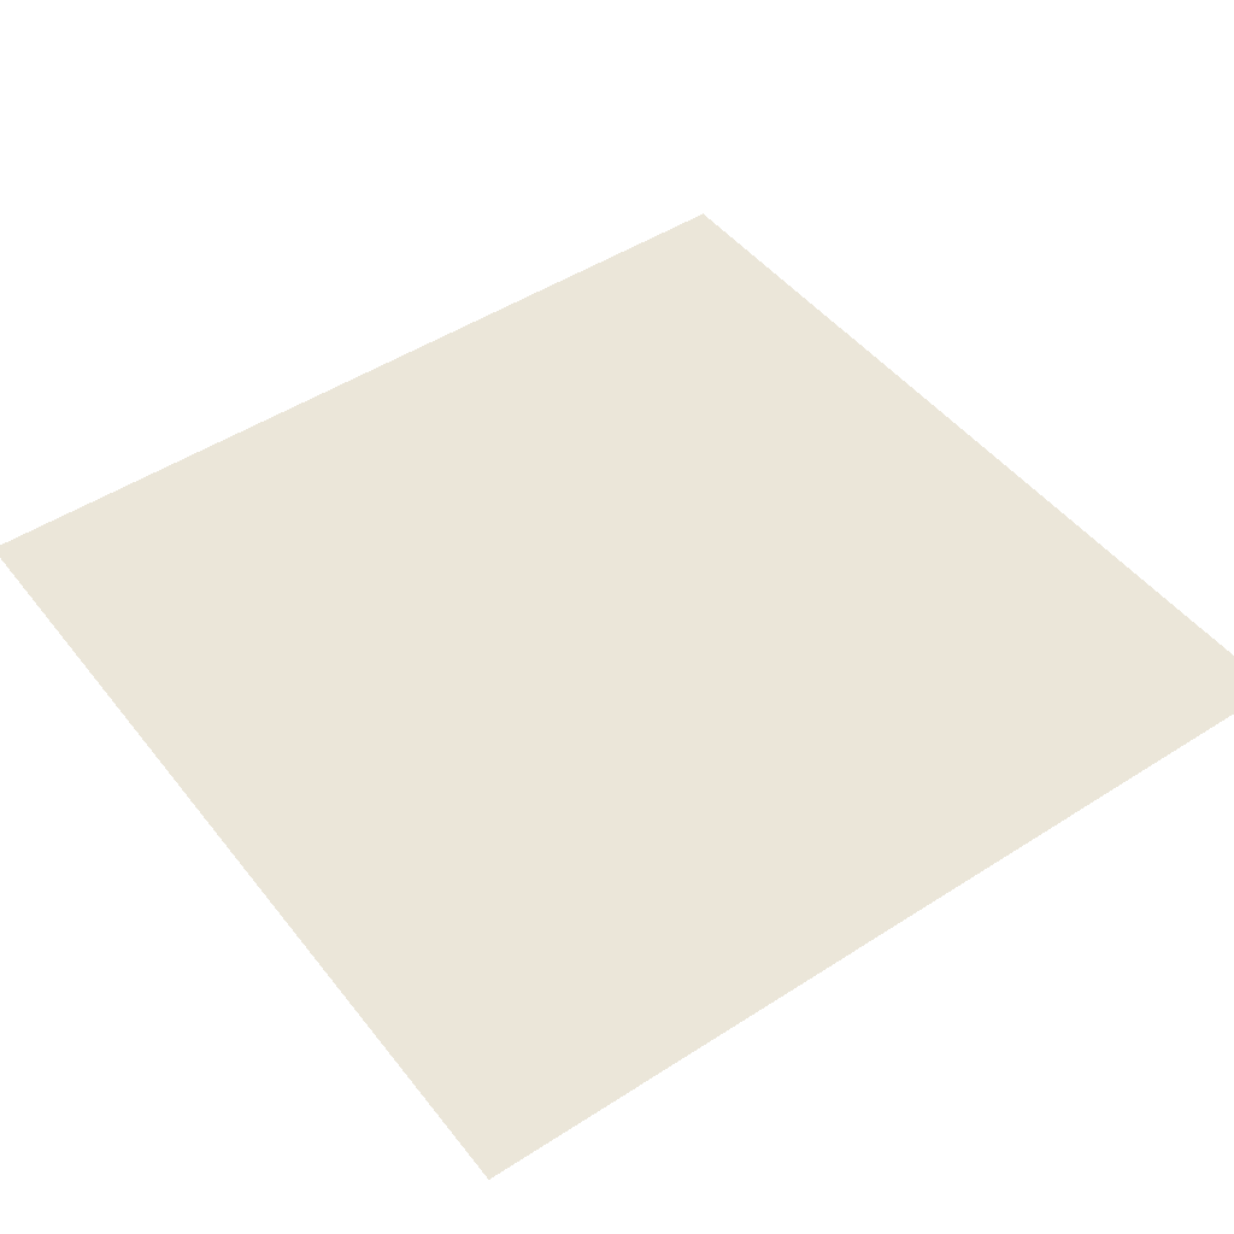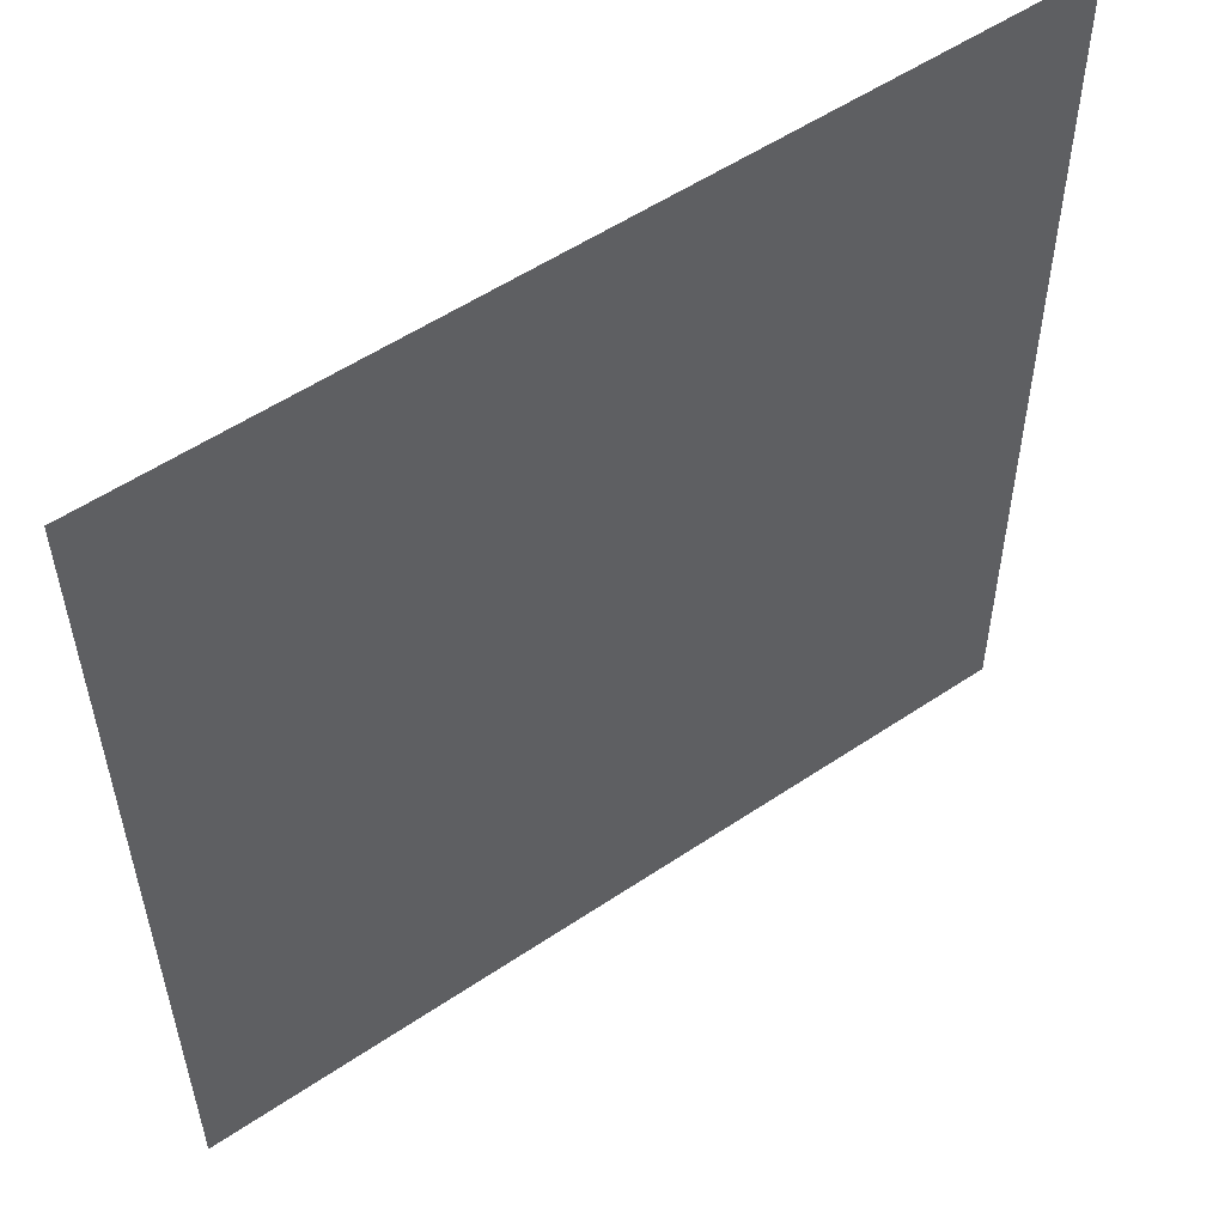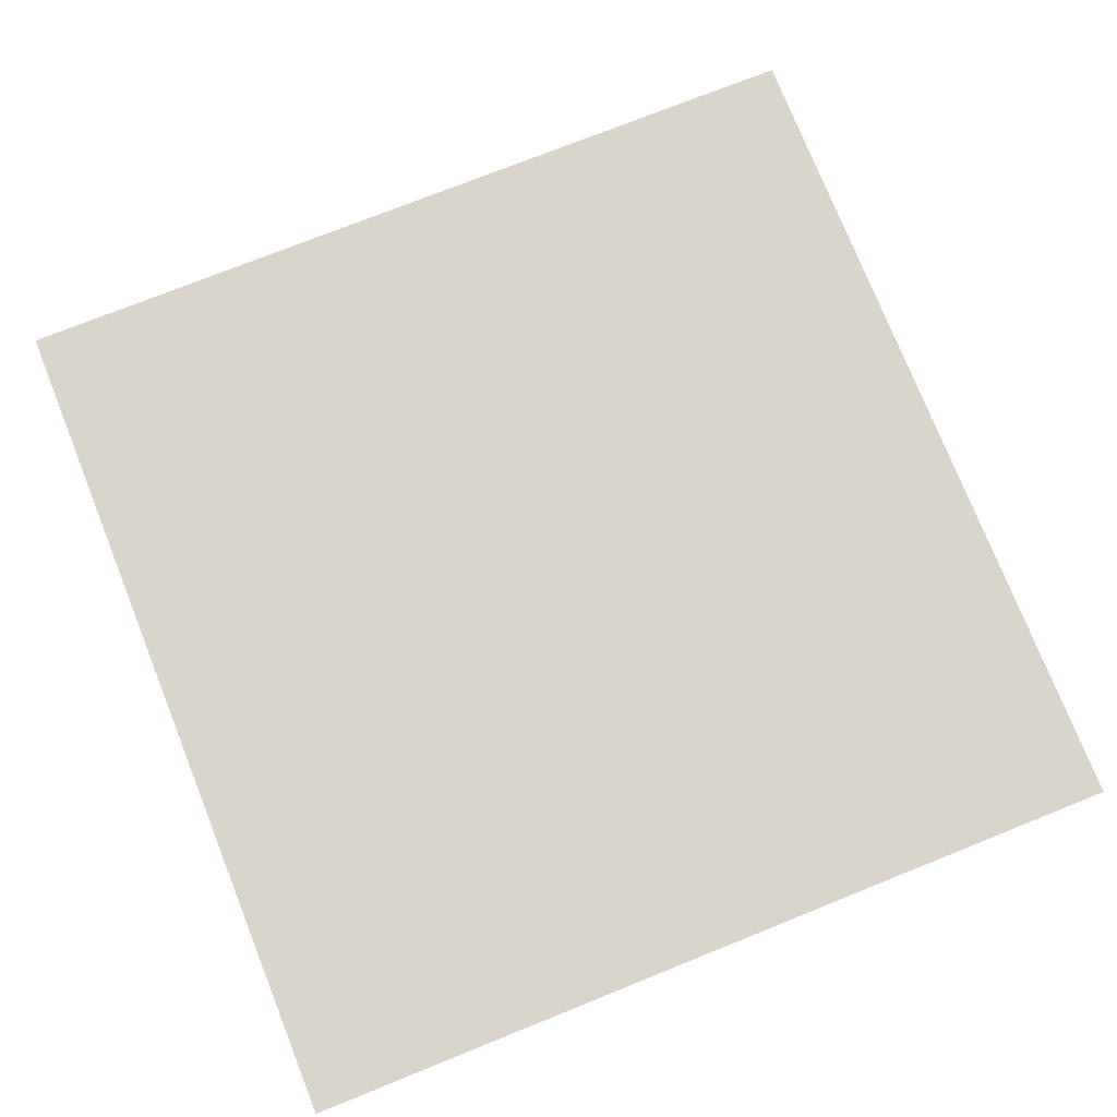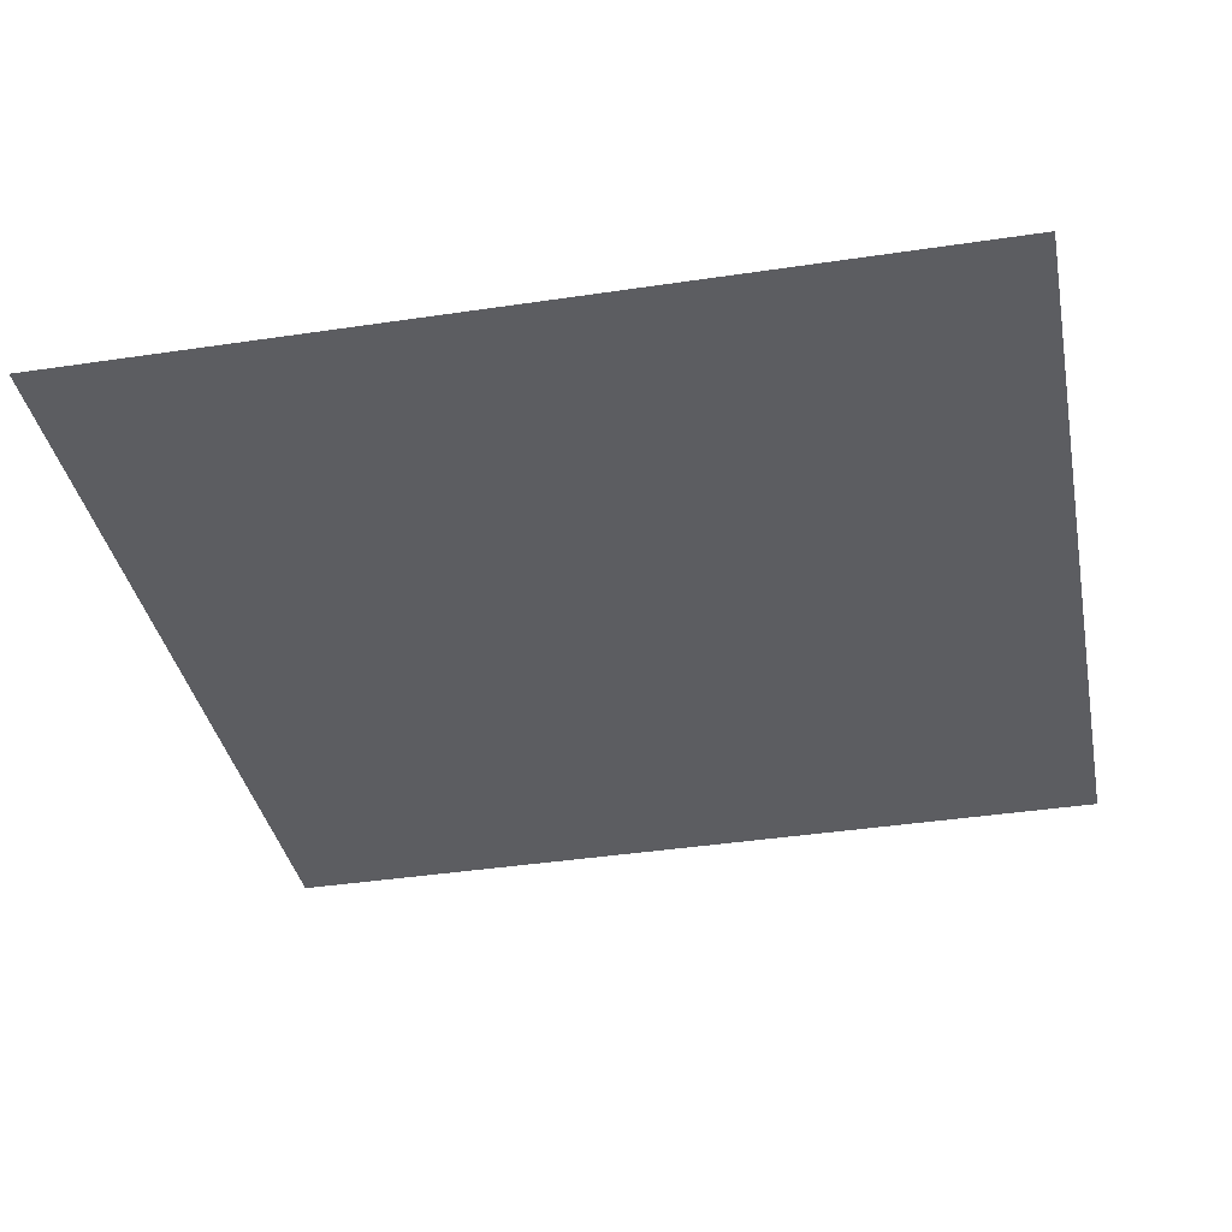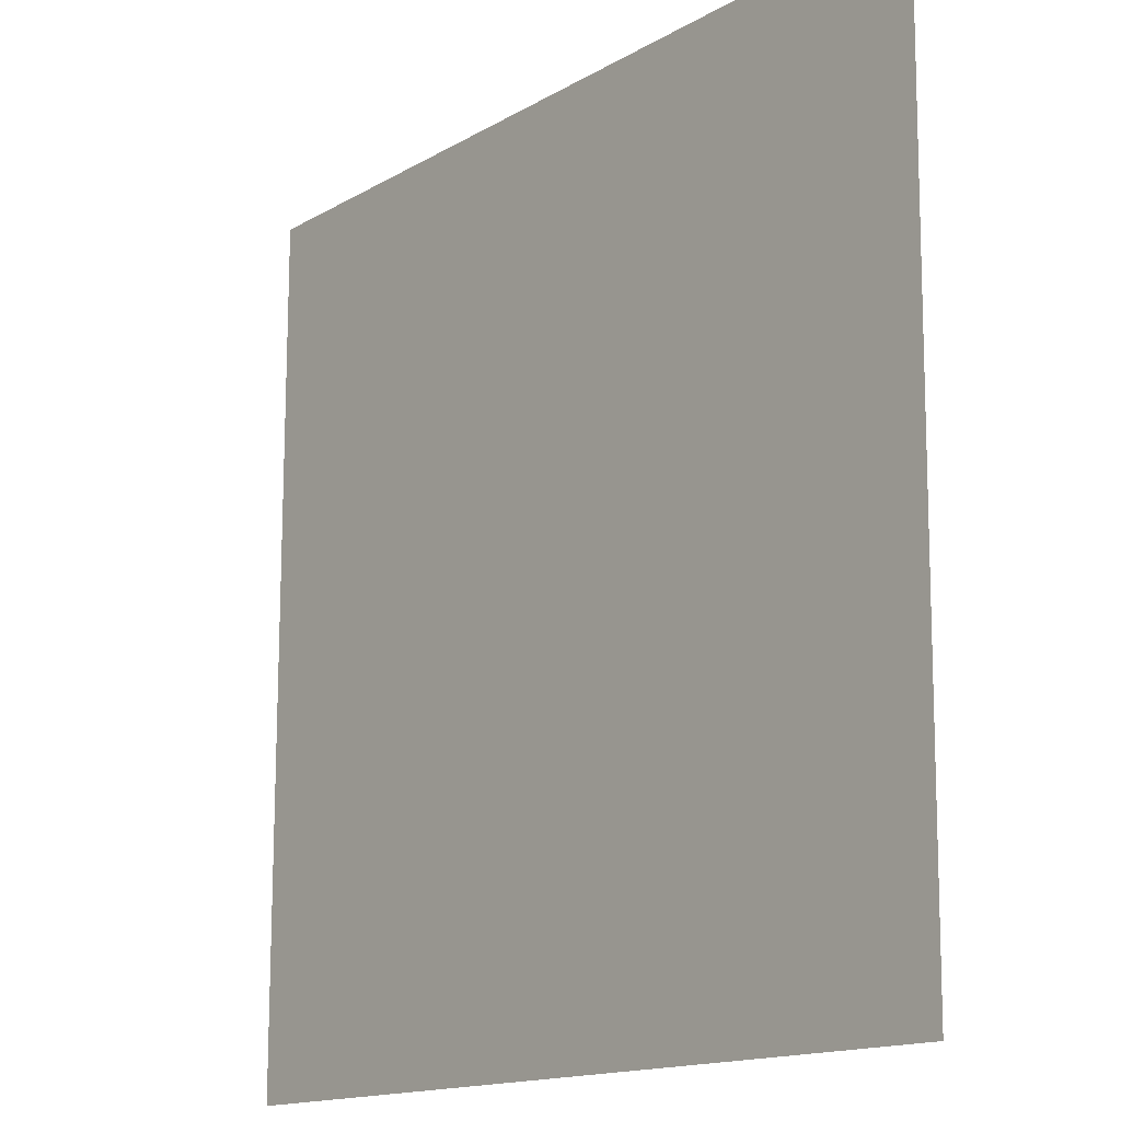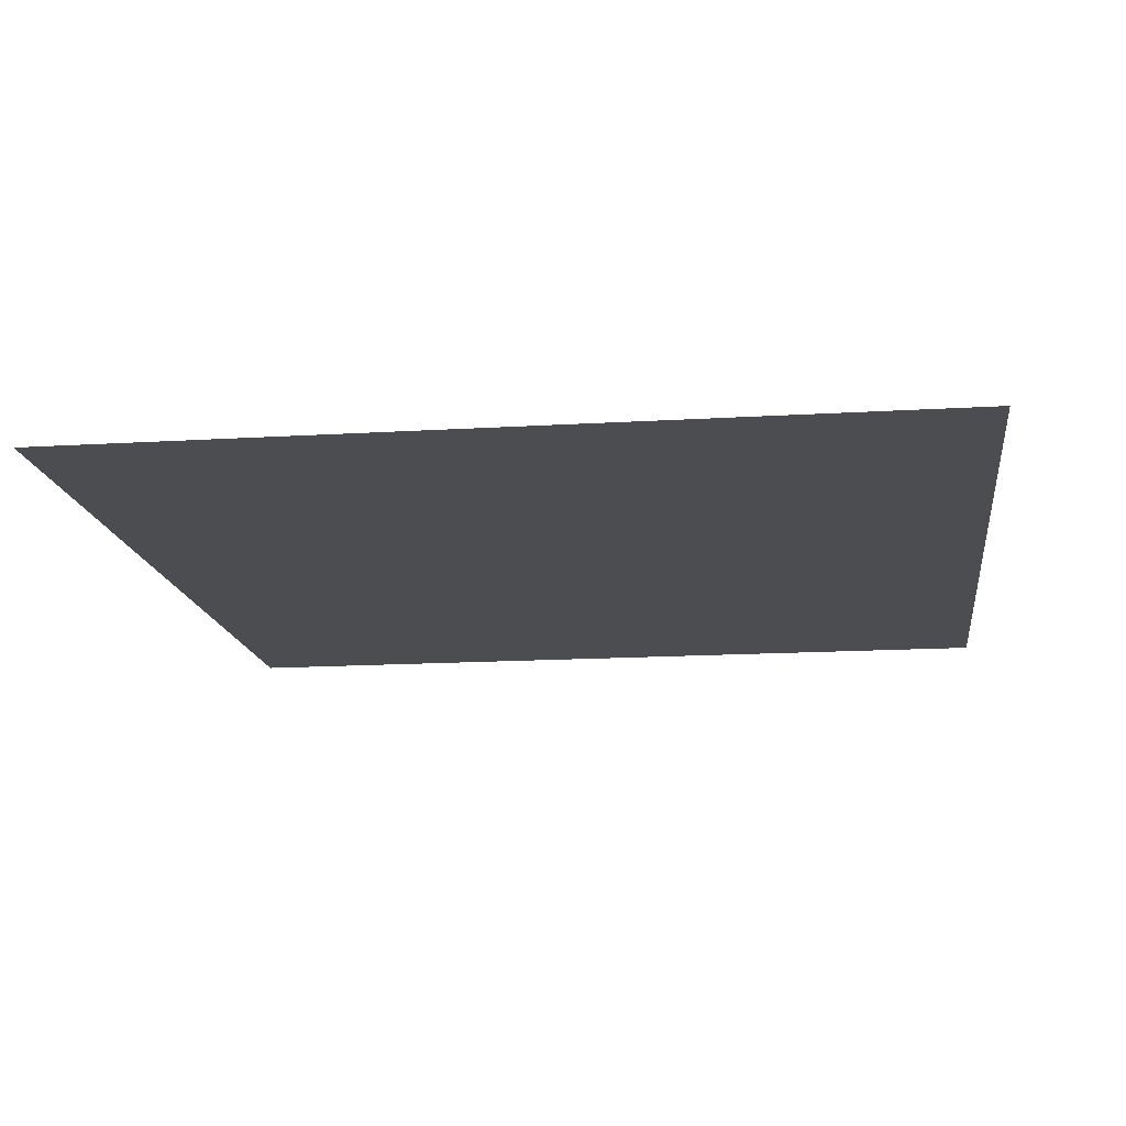
<metadata>
{"format":"obj","ext":"obj","renderer":"f3d","projection":"perspective","resolution":1024,"background":"white","views":[{"elev":47.7,"azim":-126.3,"up":"+Y"},{"elev":53.9,"azim":-35.7,"up":"+Z"},{"elev":74.4,"azim":158.1,"up":"+Y"},{"elev":-36.7,"azim":101.0,"up":"+Y"},{"elev":-15.0,"azim":-129.3,"up":"+Z"},{"elev":-15.6,"azim":7.3,"up":"+Y"}]}
</metadata>
<code>
o floor
v 3.08 -0.5921 -3.203
v -3.049 -0.5921 -3.203
v -3.111 -0.5921 3.049
v 3.08 -0.5921 3.049
f 1 2 3
f 4 1 3

</code>
